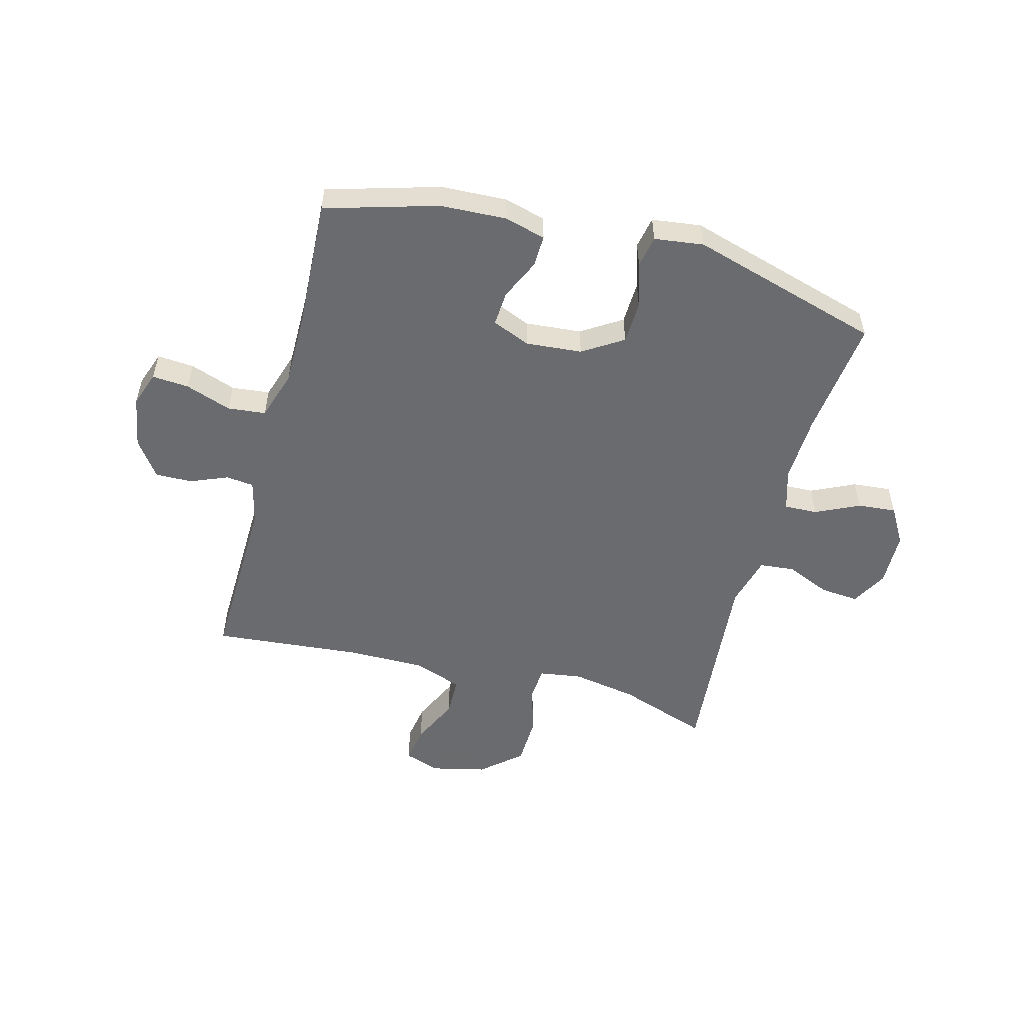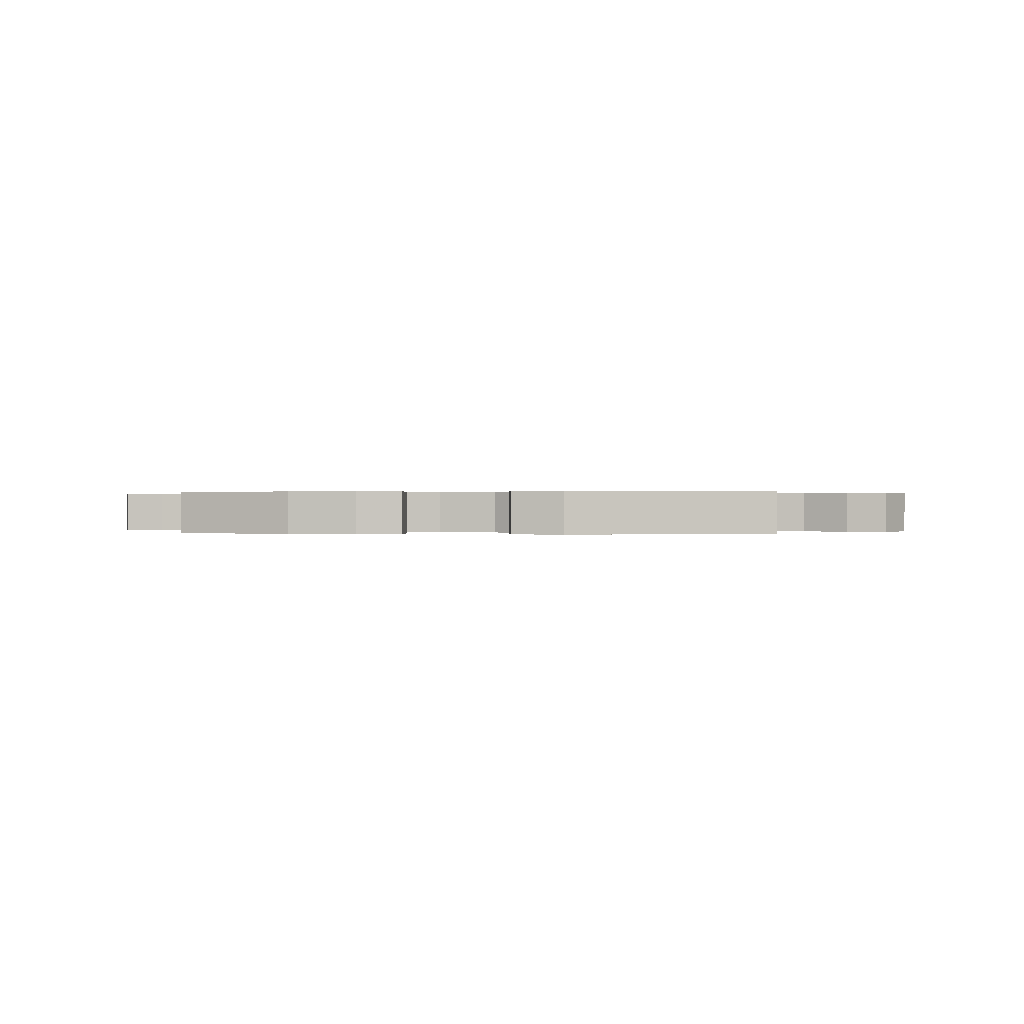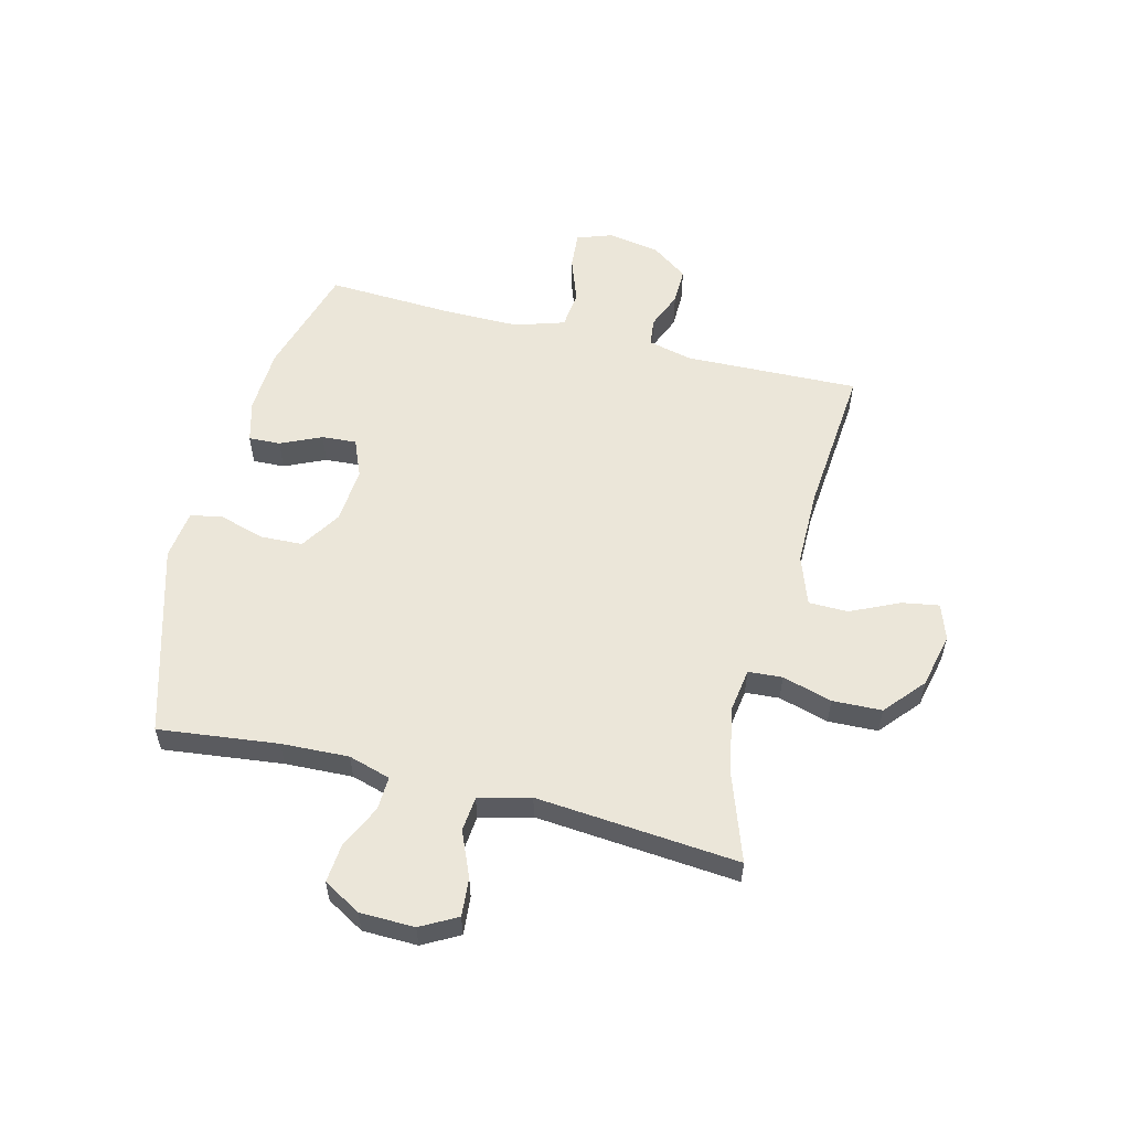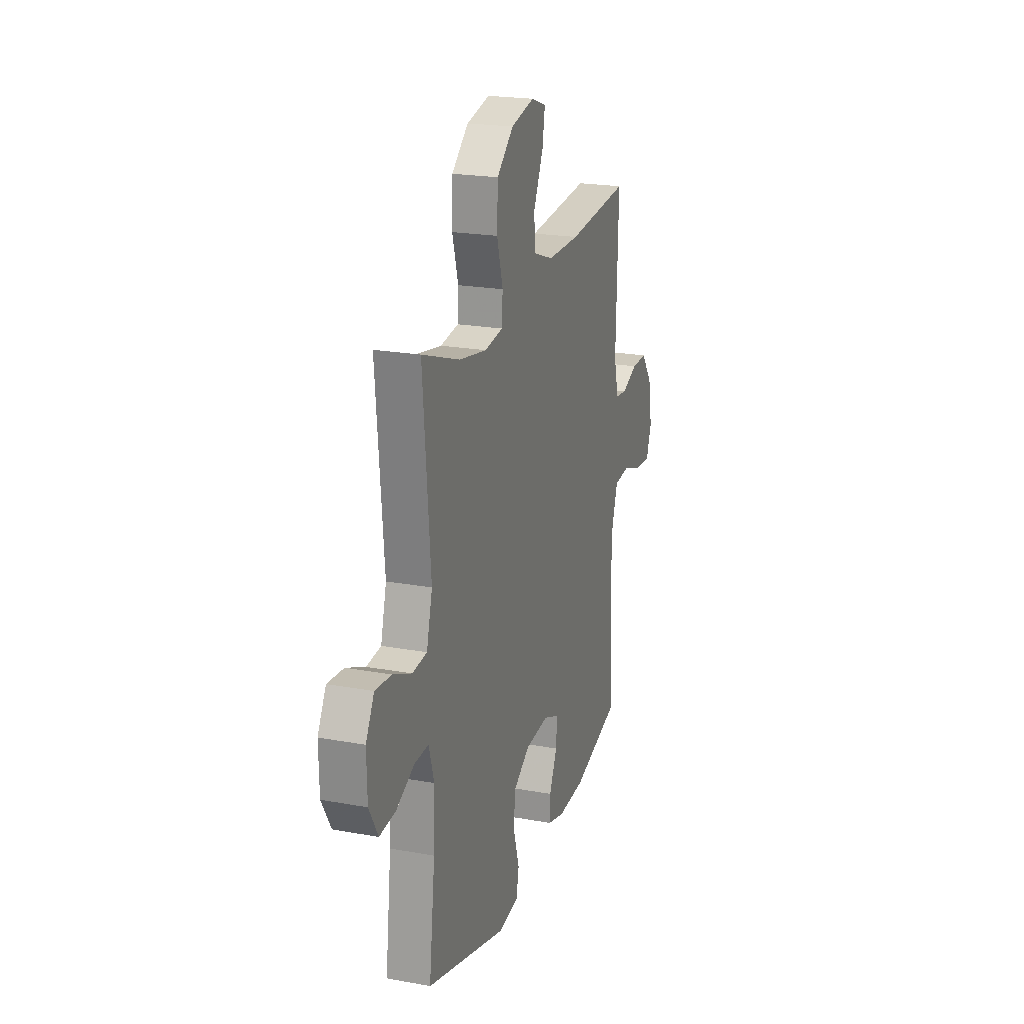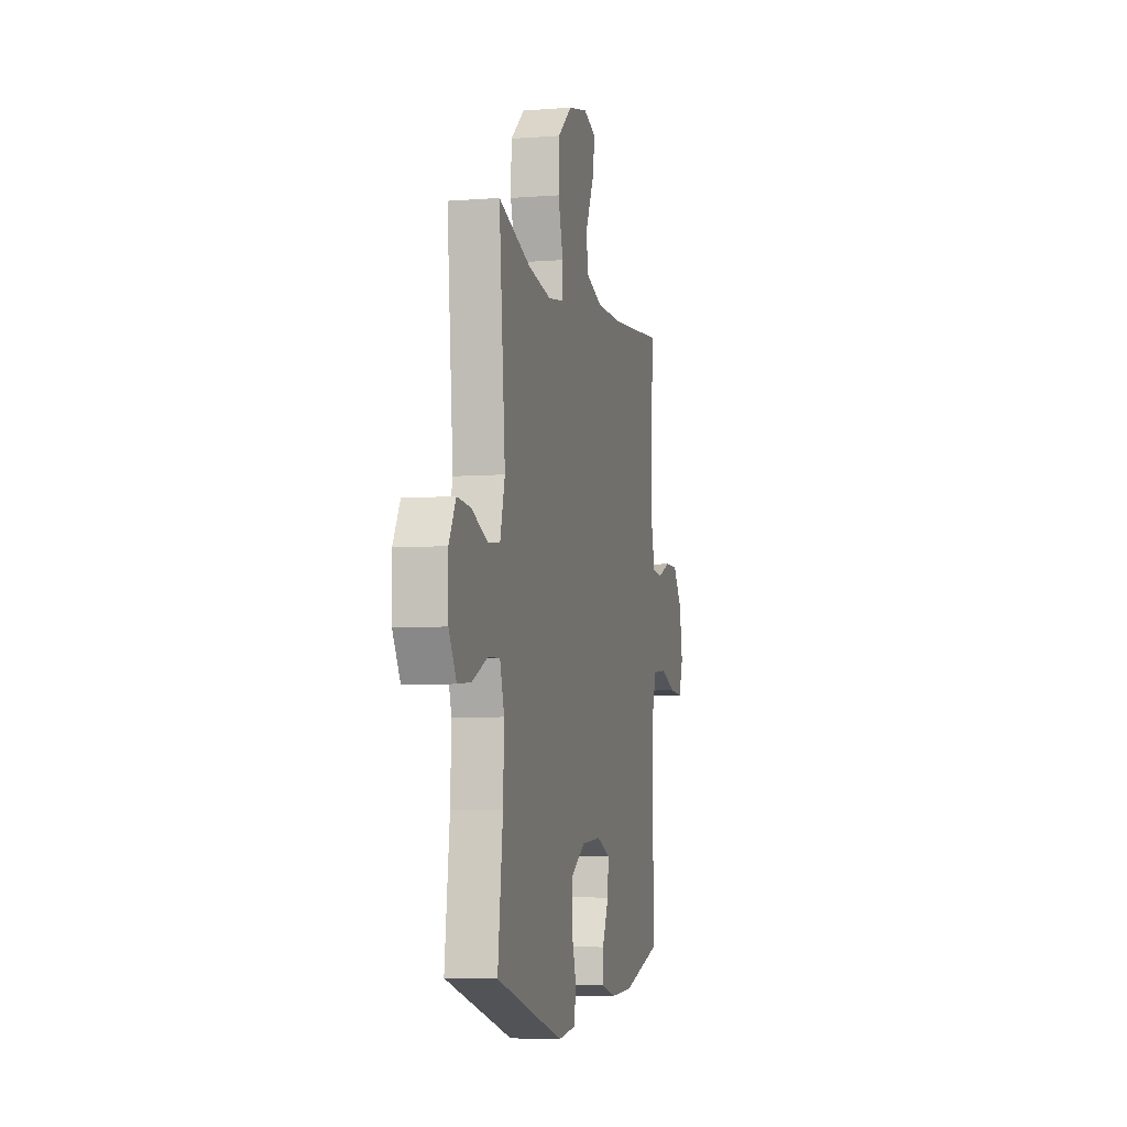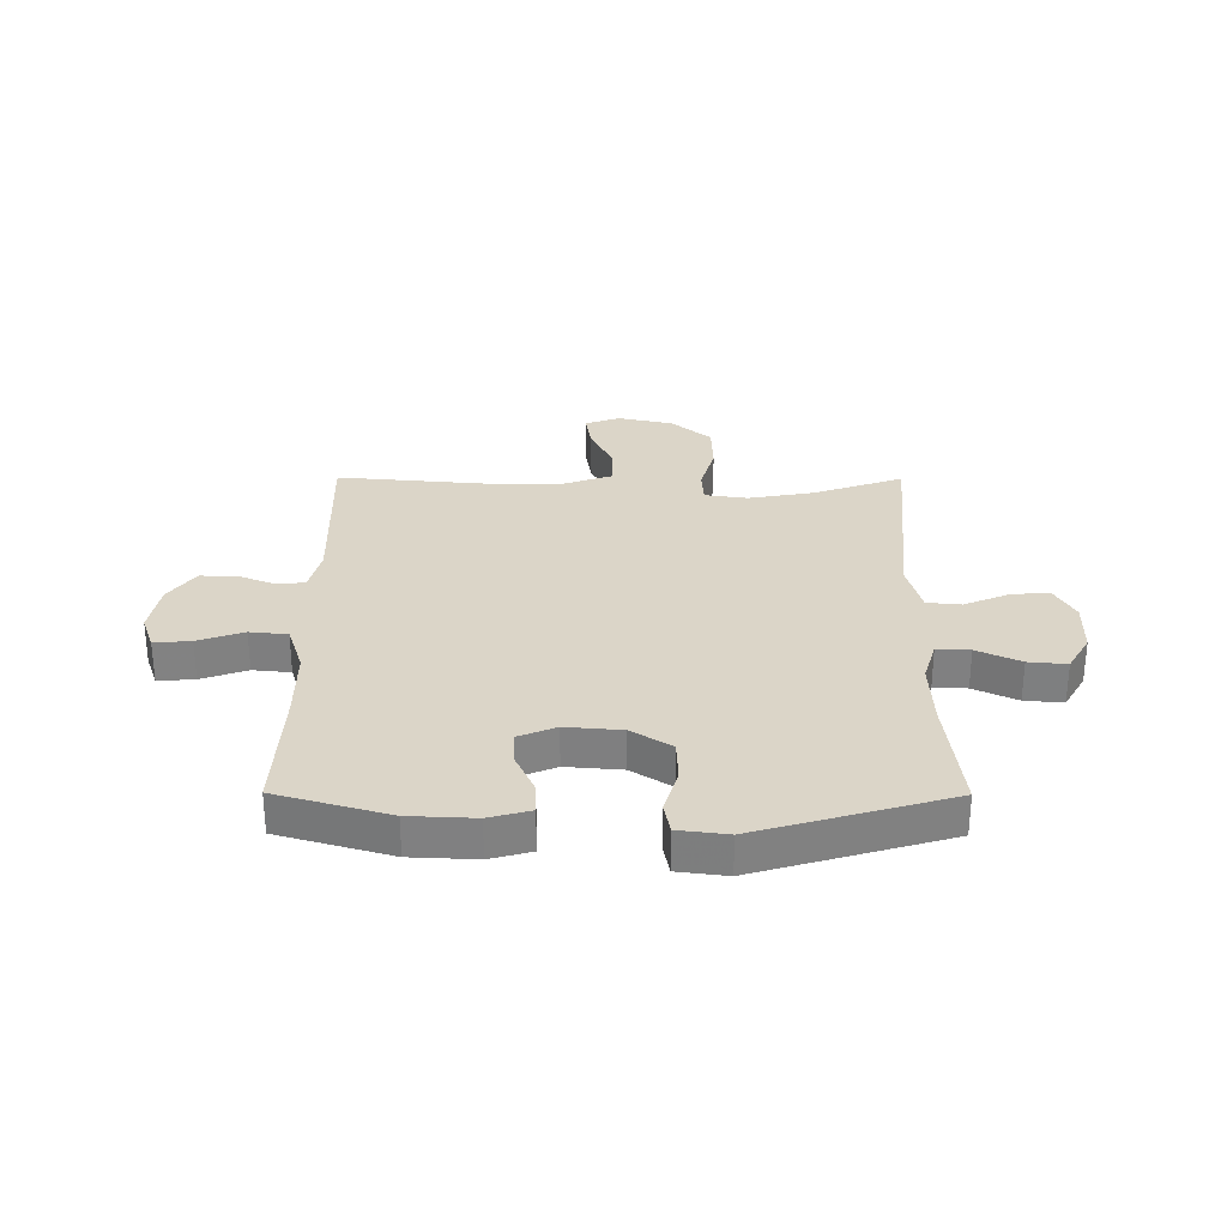
<metadata>
{"format":"obj","ext":"obj","renderer":"f3d","projection":"perspective","resolution":1024,"background":"white","views":[{"elev":-53.3,"azim":165.3,"up":"+Y"},{"elev":0.1,"azim":-172.8,"up":"+Y"},{"elev":56.4,"azim":-75.8,"up":"+Y"},{"elev":21.5,"azim":-72.0,"up":"+Z"},{"elev":-5.8,"azim":-76.7,"up":"+Z"},{"elev":29.6,"azim":-179.7,"up":"+Y"}]}
</metadata>
<code>
v 0.5 0.07 -0.5
v 0.302 0.07 -0.557
v 0.186 0.07 -0.562
v 0.113 0.07 -0.542
v 0.115 0.07 -0.486
v 0.148 0.07 -0.414
v 0.152 0.07 -0.353
v 0.085 0.07 -0.325
v -0.014 0.07 -0.333
v -0.085 0.07 -0.378
v -0.088 0.07 -0.453
v -0.064 0.07 -0.533
v -0.075 0.07 -0.589
v -0.162 0.07 -0.6
v -0.5 0.07 -0.5
v -0.475 0.07 -0.289
v -0.47 0.07 -0.17
v -0.492 0.07 -0.096
v -0.551 0.07 -0.098
v -0.628 0.07 -0.134
v -0.696 0.07 -0.14
v -0.734 0.07 -0.074
v -0.736 0.07 0.022
v -0.701 0.07 0.086
v -0.633 0.07 0.08
v -0.554 0.07 0.046
v -0.493 0.07 0.052
v -0.469 0.07 0.143
v -0.5 0.07 0.5
v -0.341 0.07 0.444
v -0.225 0.07 0.423
v -0.149 0.07 0.434
v -0.145 0.07 0.494
v -0.17 0.07 0.582
v -0.167 0.07 0.669
v -0.097 0.07 0.729
v 0 0.07 0.751
v 0.063 0.07 0.729
v 0.052 0.07 0.663
v 0.012 0.07 0.578
v 0.013 0.07 0.508
v 0.1 0.07 0.477
v 0.236 0.07 0.477
v 0.5 0.07 0.5
v 0.491 0.07 0.192
v 0.51 0.07 0.114
v 0.559 0.07 0.108
v 0.625 0.07 0.135
v 0.69 0.07 0.136
v 0.736 0.07 0.072
v 0.752 0.07 -0.02
v 0.73 0.07 -0.082
v 0.665 0.07 -0.077
v 0.584 0.07 -0.048
v 0.517 0.07 -0.055
v 0.489 0.07 -0.142
v 0.489 0.07 -0.272
v 0.5 0 -0.5
v 0.302 0 -0.557
v 0.186 0 -0.562
v 0.113 0 -0.542
v 0.115 0 -0.486
v 0.148 0 -0.414
v 0.152 0 -0.353
v 0.085 0 -0.325
v -0.014 0 -0.333
v -0.085 0 -0.378
v -0.088 0 -0.453
v -0.064 0 -0.533
v -0.075 0 -0.589
v -0.162 0 -0.6
v -0.5 0 -0.5
v -0.475 0 -0.289
v -0.47 0 -0.17
v -0.492 0 -0.096
v -0.551 0 -0.098
v -0.628 0 -0.134
v -0.696 0 -0.14
v -0.734 0 -0.074
v -0.736 0 0.022
v -0.701 0 0.086
v -0.633 0 0.08
v -0.554 0 0.046
v -0.493 0 0.052
v -0.469 0 0.143
v -0.5 0 0.5
v -0.341 0 0.444
v -0.225 0 0.423
v -0.149 0 0.434
v -0.145 0 0.494
v -0.17 0 0.582
v -0.167 0 0.669
v -0.097 0 0.729
v 0 0 0.751
v 0.063 0 0.729
v 0.052 0 0.663
v 0.012 0 0.578
v 0.013 0 0.508
v 0.1 0 0.477
v 0.236 0 0.477
v 0.5 0 0.5
v 0.491 0 0.192
v 0.51 0 0.114
v 0.559 0 0.108
v 0.625 0 0.135
v 0.69 0 0.136
v 0.736 0 0.072
v 0.752 0 -0.02
v 0.73 0 -0.082
v 0.665 0 -0.077
v 0.584 0 -0.048
v 0.517 0 -0.055
v 0.489 0 -0.142
v 0.489 0 -0.272
f 52 53 54
f 51 52 54
f 50 51 54
f 49 50 54
f 48 49 54
f 47 48 54
f 46 47 54 55
f 45 46 55 56
f 43 44 45
f 42 43 45 56
f 38 39 40
f 37 38 40
f 36 37 40
f 35 36 40
f 34 35 40
f 33 34 40
f 32 33 40 41
f 28 29 30
f 27 28 30 31
f 24 25 26
f 23 24 26
f 22 23 26
f 21 22 26
f 20 21 26
f 19 20 26
f 18 19 26 27
f 27 31 32
f 18 27 32
f 17 18 32
f 14 15 16
f 13 14 16
f 12 13 16
f 11 12 16
f 16 17 32
f 11 16 32
f 10 11 32
f 4 5 6
f 3 4 6
f 2 3 6
f 1 2 6
f 57 1 6
f 57 6 7
f 56 57 7 8
f 42 56 8 9
f 32 41 42
f 10 32 42
f 9 10 42
f 111 110 109
f 111 109 108
f 111 108 107
f 111 107 106
f 111 106 105
f 111 105 104
f 112 111 104 103
f 113 112 103 102
f 102 101 100
f 113 102 100 99
f 97 96 95
f 97 95 94
f 97 94 93
f 97 93 92
f 97 92 91
f 97 91 90
f 98 97 90 89
f 87 86 85
f 88 87 85 84
f 83 82 81
f 83 81 80
f 83 80 79
f 83 79 78
f 83 78 77
f 83 77 76
f 84 83 76 75
f 89 88 84
f 89 84 75
f 89 75 74
f 73 72 71
f 73 71 70
f 73 70 69
f 73 69 68
f 89 74 73
f 89 73 68
f 89 68 67
f 63 62 61
f 63 61 60
f 63 60 59
f 63 59 58
f 63 58 114
f 64 63 114
f 65 64 114 113
f 66 65 113 99
f 99 98 89
f 99 89 67
f 99 67 66
f 1 58 59 2
f 2 59 60 3
f 3 60 61 4
f 4 61 62 5
f 5 62 63 6
f 6 63 64 7
f 7 64 65 8
f 8 65 66 9
f 9 66 67 10
f 10 67 68 11
f 11 68 69 12
f 12 69 70 13
f 13 70 71 14
f 14 71 72 15
f 15 72 73 16
f 16 73 74 17
f 17 74 75 18
f 18 75 76 19
f 19 76 77 20
f 20 77 78 21
f 21 78 79 22
f 22 79 80 23
f 23 80 81 24
f 24 81 82 25
f 25 82 83 26
f 26 83 84 27
f 27 84 85 28
f 28 85 86 29
f 29 86 87 30
f 30 87 88 31
f 31 88 89 32
f 32 89 90 33
f 33 90 91 34
f 34 91 92 35
f 35 92 93 36
f 36 93 94 37
f 37 94 95 38
f 38 95 96 39
f 39 96 97 40
f 40 97 98 41
f 41 98 99 42
f 42 99 100 43
f 43 100 101 44
f 44 101 102 45
f 45 102 103 46
f 46 103 104 47
f 47 104 105 48
f 48 105 106 49
f 49 106 107 50
f 50 107 108 51
f 51 108 109 52
f 52 109 110 53
f 53 110 111 54
f 54 111 112 55
f 55 112 113 56
f 56 113 114 57
f 57 114 58 1

</code>
